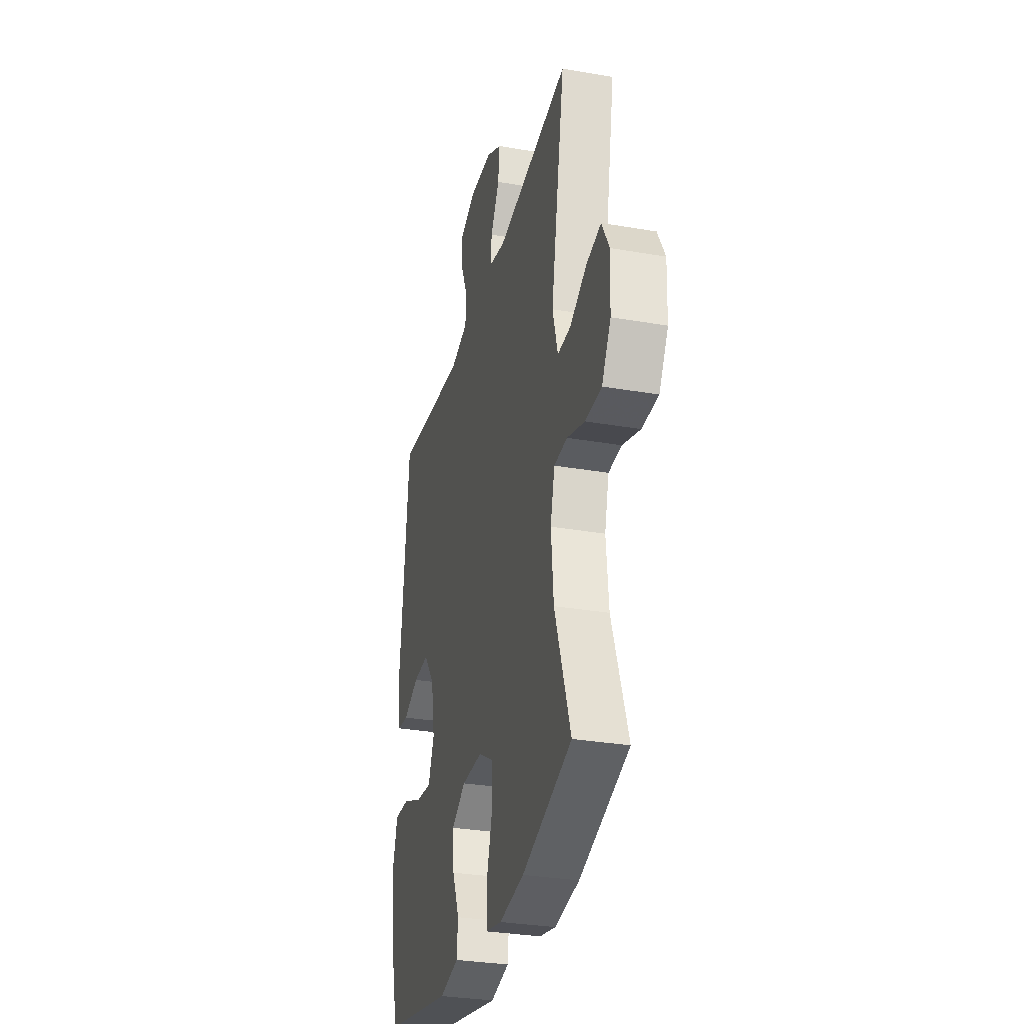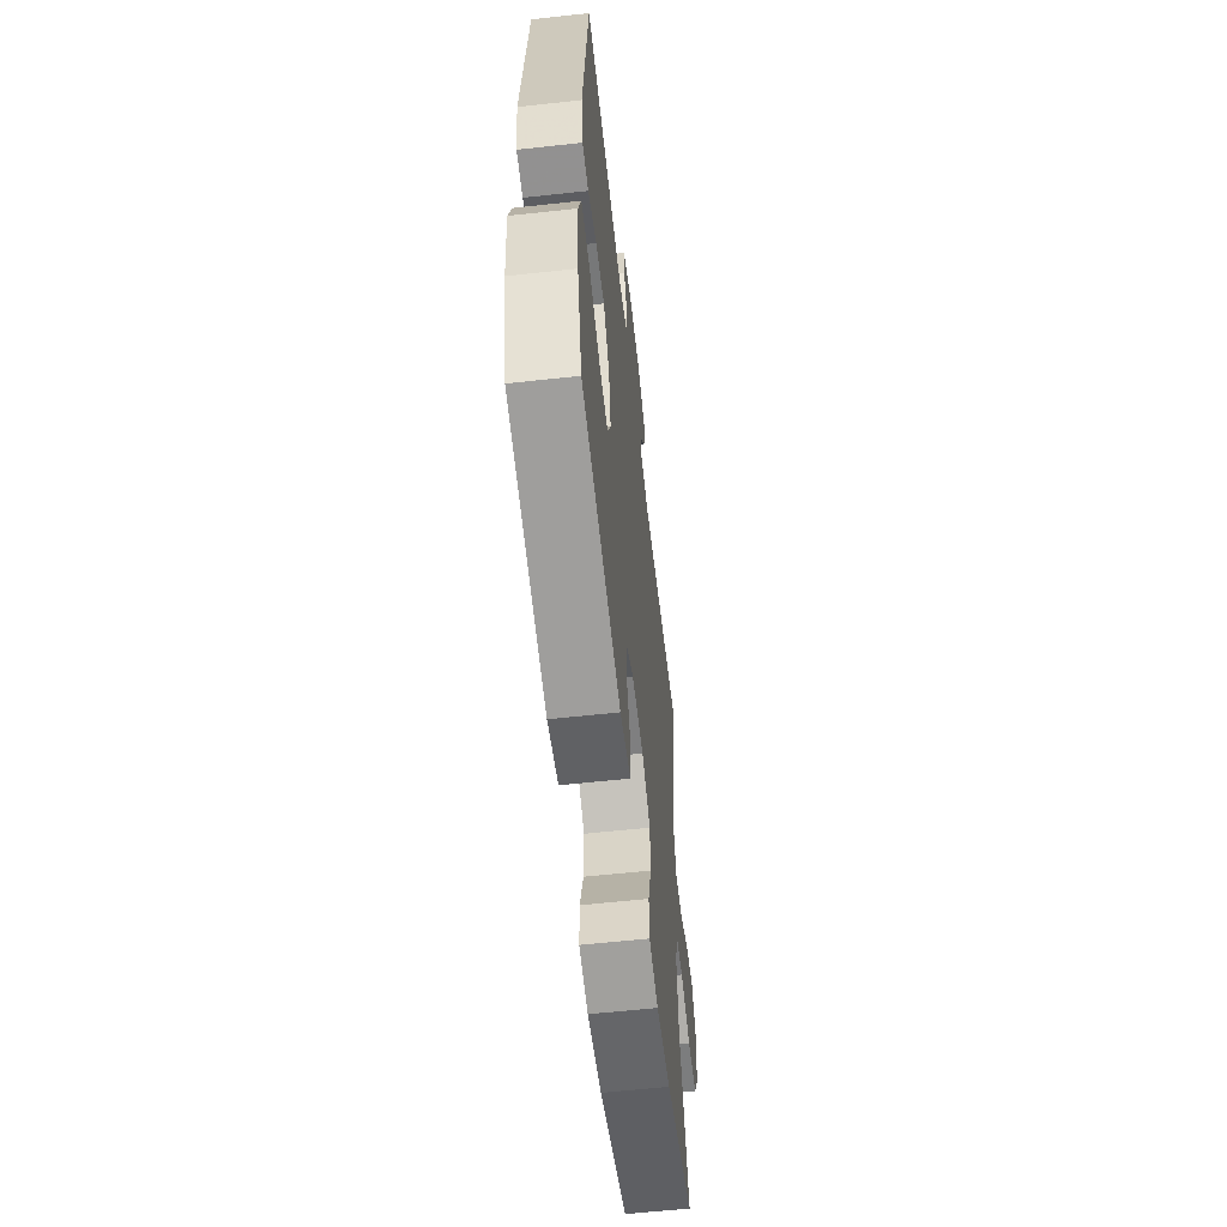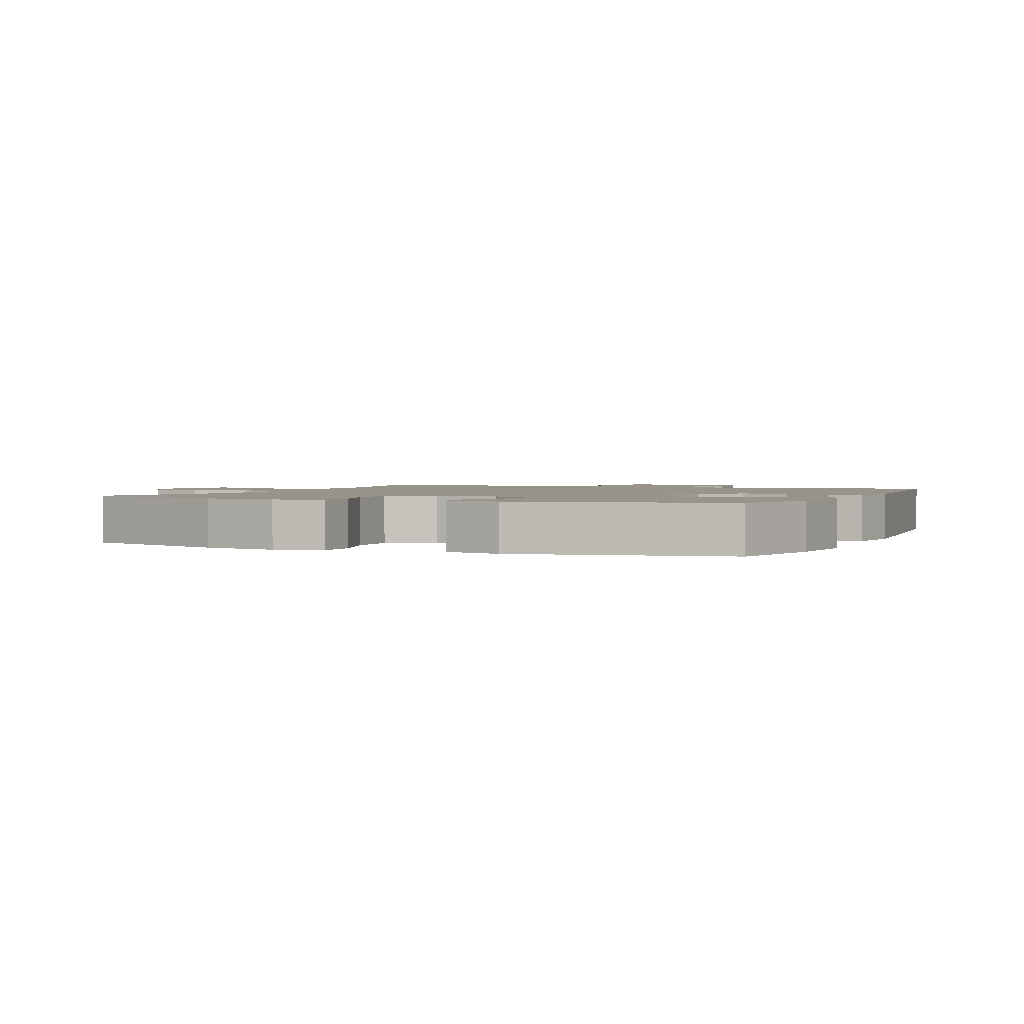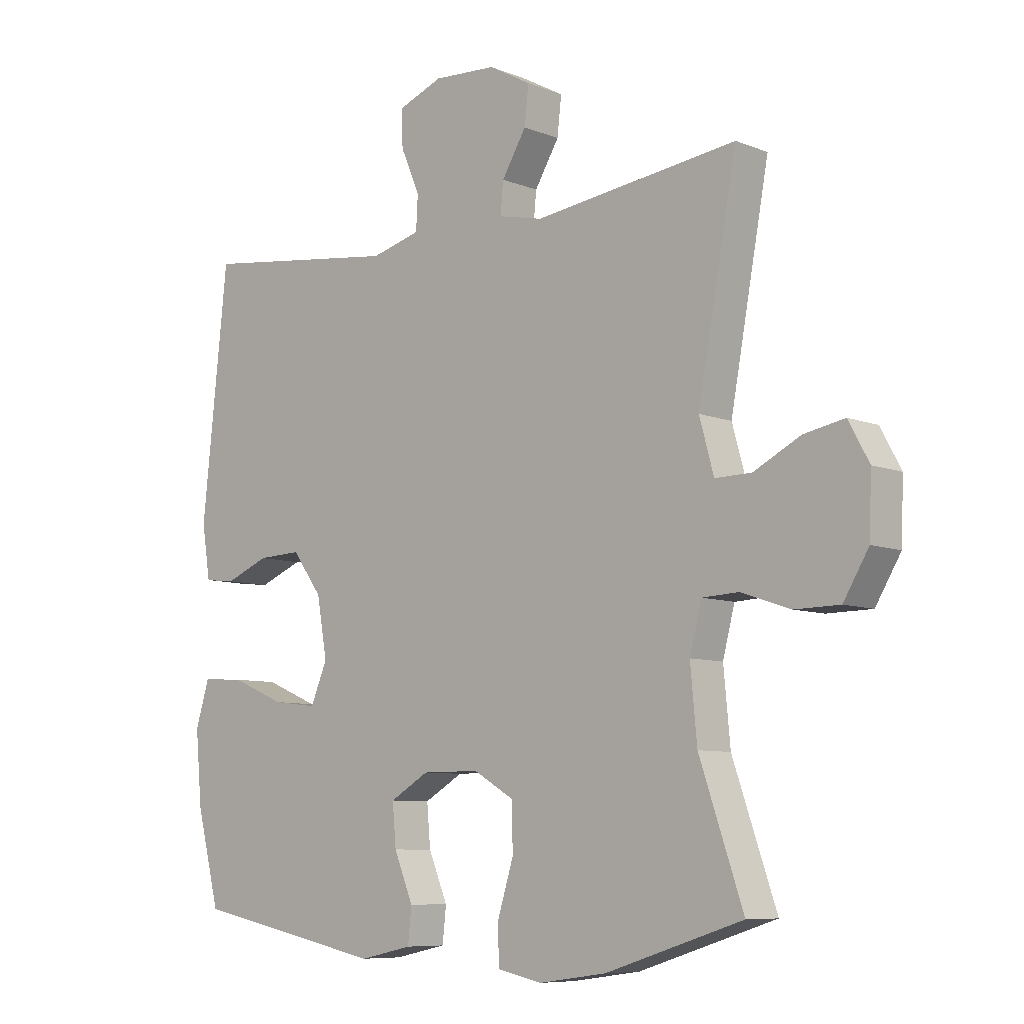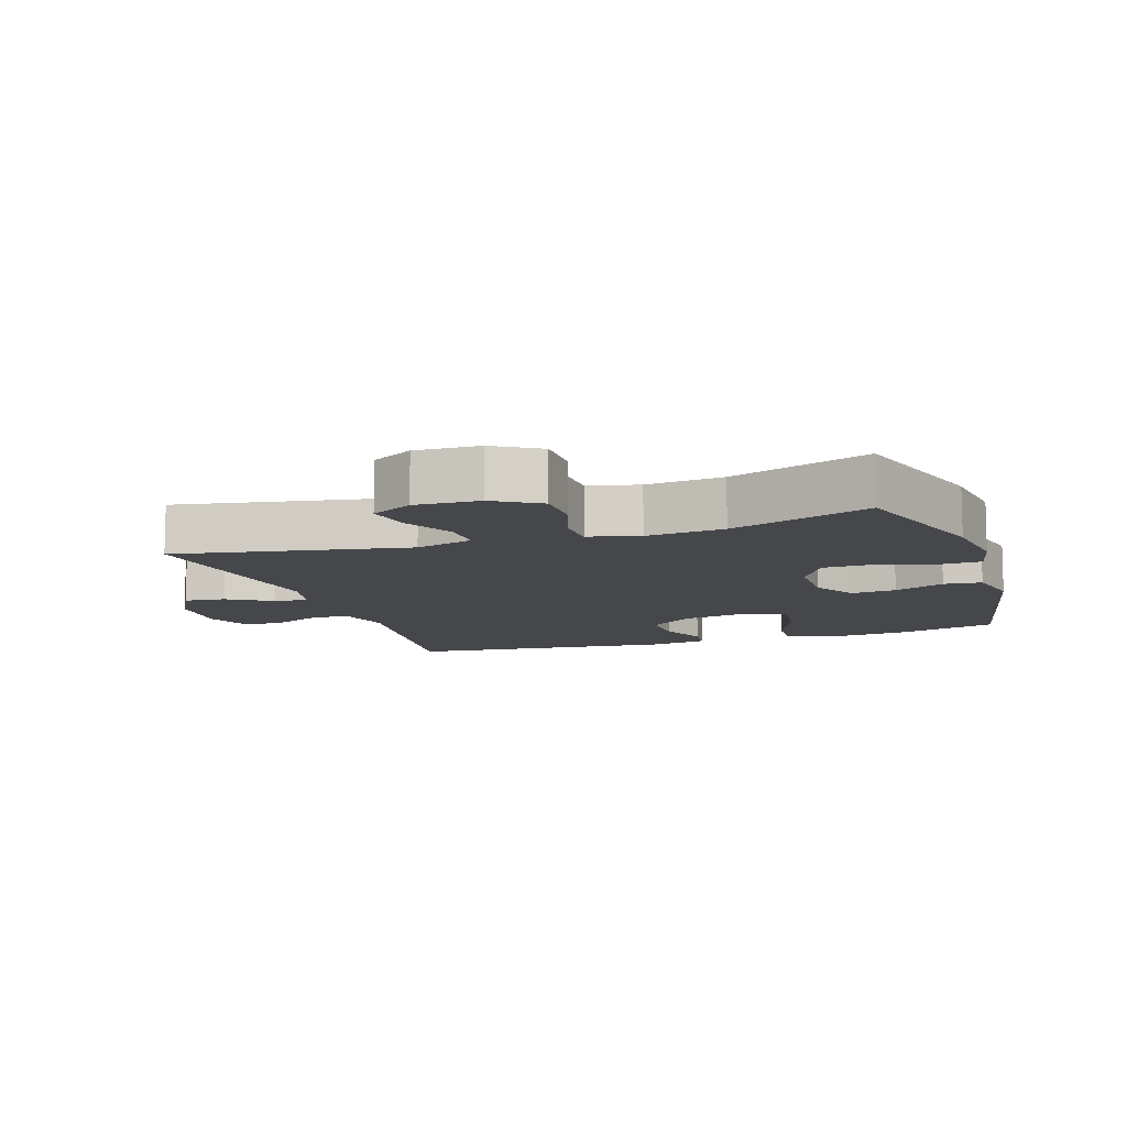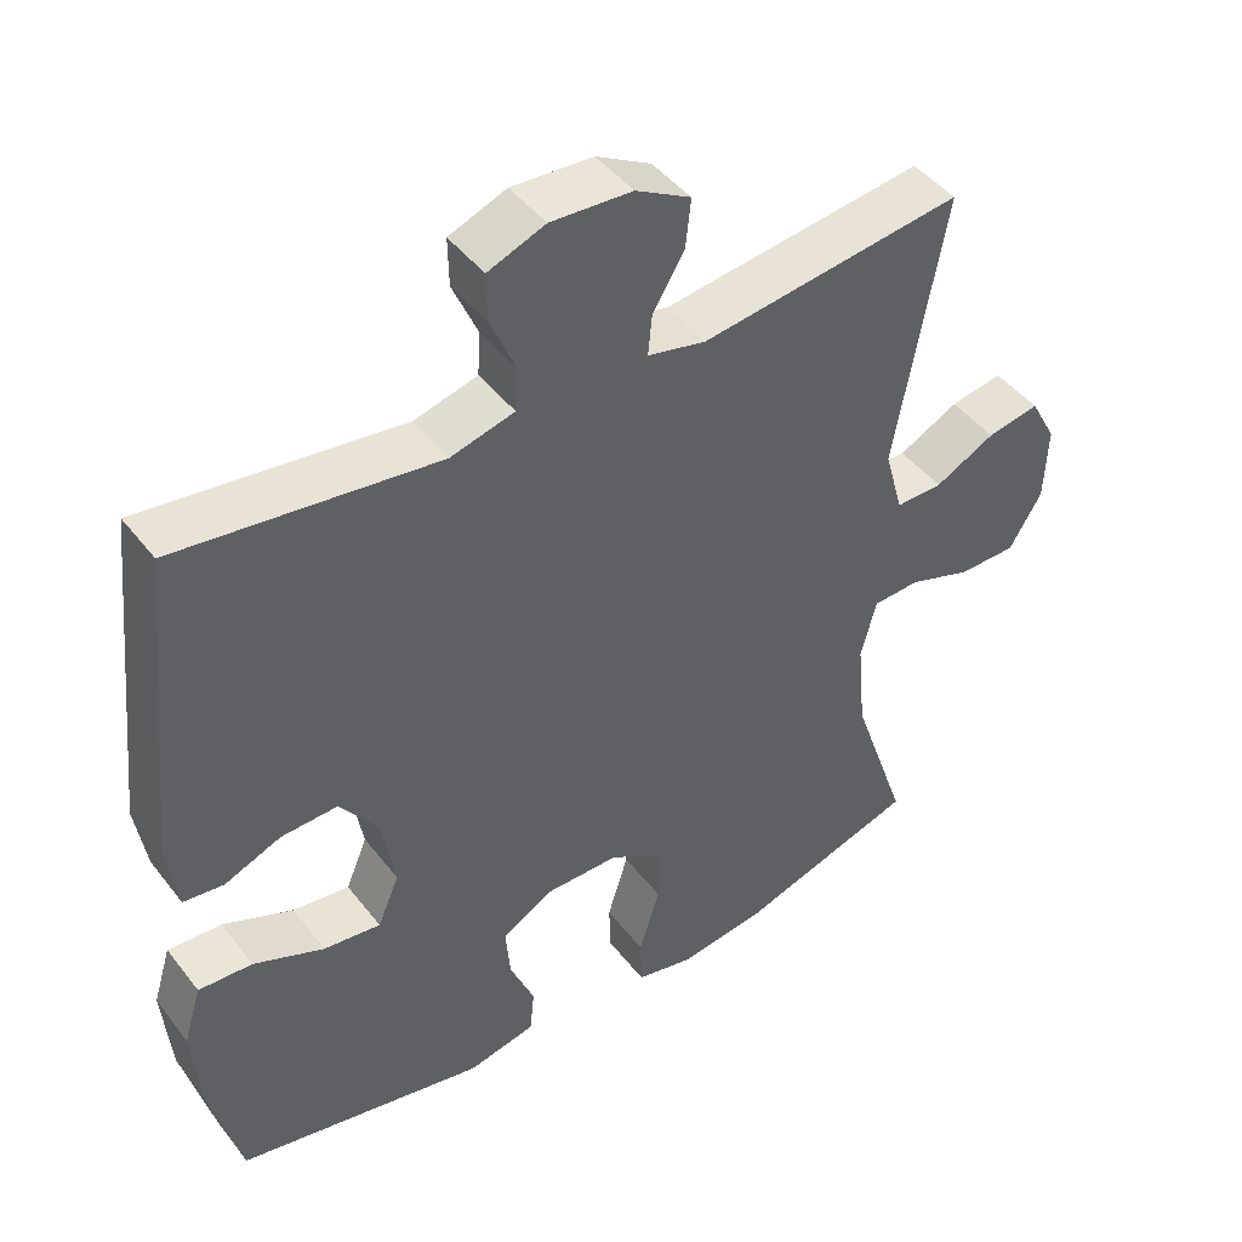
<metadata>
{"format":"obj","ext":"obj","renderer":"f3d","projection":"perspective","resolution":1024,"background":"white","views":[{"elev":-31.1,"azim":76.1,"up":"+Z"},{"elev":-59.7,"azim":-83.6,"up":"+Z"},{"elev":1.8,"azim":-156.4,"up":"+Y"},{"elev":-8.0,"azim":42.3,"up":"+Z"},{"elev":-10.4,"azim":108.4,"up":"+Y"},{"elev":44.9,"azim":-35.2,"up":"+Z"}]}
</metadata>
<code>
v -0.5 0.07 -0.5
v -0.539 0.07 -0.347
v -0.55 0.07 -0.226
v -0.527 0.07 -0.151
v -0.457 0.07 -0.155
v -0.366 0.07 -0.193
v -0.292 0.07 -0.202
v -0.264 0.07 -0.136
v -0.281 0.07 -0.038
v -0.331 0.07 0.03
v -0.404 0.07 0.027
v -0.477 0.07 -0.003
v -0.529 0.07 0.003
v -0.543 0.07 0.092
v -0.5 0.07 0.5
v -0.165 0.07 0.457
v -0.082 0.07 0.479
v -0.079 0.07 0.536
v -0.111 0.07 0.61
v -0.112 0.07 0.672
v -0.038 0.07 0.701
v 0.067 0.07 0.695
v 0.138 0.07 0.656
v 0.131 0.07 0.593
v 0.09 0.07 0.525
v 0.085 0.07 0.473
v 0.16 0.07 0.456
v 0.5 0.07 0.5
v 0.435 0.07 0.147
v 0.459 0.07 0.06
v 0.52 0.07 0.061
v 0.598 0.07 0.101
v 0.666 0.07 0.114
v 0.7 0.07 0.051
v 0.696 0.07 -0.047
v 0.654 0.07 -0.117
v 0.579 0.07 -0.118
v 0.497 0.07 -0.09
v 0.436 0.07 -0.093
v 0.416 0.07 -0.17
v 0.427 0.07 -0.288
v 0.5 0.07 -0.5
v 0.271 0.07 -0.573
v 0.157 0.07 -0.589
v 0.083 0.07 -0.573
v 0.081 0.07 -0.509
v 0.108 0.07 -0.422
v 0.107 0.07 -0.345
v 0.039 0.07 -0.305
v -0.057 0.07 -0.305
v -0.122 0.07 -0.343
v -0.116 0.07 -0.412
v -0.084 0.07 -0.489
v -0.09 0.07 -0.547
v -0.178 0.07 -0.566
v -0.5 0 -0.5
v -0.539 0 -0.347
v -0.55 0 -0.226
v -0.527 0 -0.151
v -0.457 0 -0.155
v -0.366 0 -0.193
v -0.292 0 -0.202
v -0.264 0 -0.136
v -0.281 0 -0.038
v -0.331 0 0.03
v -0.404 0 0.027
v -0.477 0 -0.003
v -0.529 0 0.003
v -0.543 0 0.092
v -0.5 0 0.5
v -0.165 0 0.457
v -0.082 0 0.479
v -0.079 0 0.536
v -0.111 0 0.61
v -0.112 0 0.672
v -0.038 0 0.701
v 0.067 0 0.695
v 0.138 0 0.656
v 0.131 0 0.593
v 0.09 0 0.525
v 0.085 0 0.473
v 0.16 0 0.456
v 0.5 0 0.5
v 0.435 0 0.147
v 0.459 0 0.06
v 0.52 0 0.061
v 0.598 0 0.101
v 0.666 0 0.114
v 0.7 0 0.051
v 0.696 0 -0.047
v 0.654 0 -0.117
v 0.579 0 -0.118
v 0.497 0 -0.09
v 0.436 0 -0.093
v 0.416 0 -0.17
v 0.427 0 -0.288
v 0.5 0 -0.5
v 0.271 0 -0.573
v 0.157 0 -0.589
v 0.083 0 -0.573
v 0.081 0 -0.509
v 0.108 0 -0.422
v 0.107 0 -0.345
v 0.039 0 -0.305
v -0.057 0 -0.305
v -0.122 0 -0.343
v -0.116 0 -0.412
v -0.084 0 -0.489
v -0.09 0 -0.547
v -0.178 0 -0.566
f 4 5 6
f 3 4 6
f 2 3 6
f 1 2 6
f 55 1 6
f 54 55 6
f 53 54 6
f 52 53 6
f 51 52 6 7
f 50 51 7 8
f 49 50 8 9
f 48 49 9 10
f 45 46 47
f 44 45 47
f 43 44 47
f 42 43 47
f 41 42 47
f 40 41 47 48
f 39 40 48 10
f 36 37 38
f 35 36 38
f 34 35 38
f 33 34 38
f 32 33 38
f 31 32 38
f 38 39 10
f 31 38 10
f 30 31 10
f 27 28 29
f 29 30 10
f 27 29 10
f 26 27 10
f 23 24 25
f 22 23 25
f 21 22 25
f 20 21 25
f 19 20 25
f 18 19 25
f 17 18 25 26
f 26 10 11
f 17 26 11
f 16 17 11
f 14 15 16
f 13 14 16
f 12 13 16
f 11 12 16
f 61 60 59
f 61 59 58
f 61 58 57
f 61 57 56
f 61 56 110
f 61 110 109
f 61 109 108
f 61 108 107
f 62 61 107 106
f 63 62 106 105
f 64 63 105 104
f 65 64 104 103
f 102 101 100
f 102 100 99
f 102 99 98
f 102 98 97
f 102 97 96
f 103 102 96 95
f 65 103 95 94
f 93 92 91
f 93 91 90
f 93 90 89
f 93 89 88
f 93 88 87
f 93 87 86
f 65 94 93
f 65 93 86
f 65 86 85
f 84 83 82
f 65 85 84
f 65 84 82
f 65 82 81
f 80 79 78
f 80 78 77
f 80 77 76
f 80 76 75
f 80 75 74
f 80 74 73
f 81 80 73 72
f 66 65 81
f 66 81 72
f 66 72 71
f 71 70 69
f 71 69 68
f 71 68 67
f 71 67 66
f 1 56 57 2
f 2 57 58 3
f 3 58 59 4
f 4 59 60 5
f 5 60 61 6
f 6 61 62 7
f 7 62 63 8
f 8 63 64 9
f 9 64 65 10
f 10 65 66 11
f 11 66 67 12
f 12 67 68 13
f 13 68 69 14
f 14 69 70 15
f 15 70 71 16
f 16 71 72 17
f 17 72 73 18
f 18 73 74 19
f 19 74 75 20
f 20 75 76 21
f 21 76 77 22
f 22 77 78 23
f 23 78 79 24
f 24 79 80 25
f 25 80 81 26
f 26 81 82 27
f 27 82 83 28
f 28 83 84 29
f 29 84 85 30
f 30 85 86 31
f 31 86 87 32
f 32 87 88 33
f 33 88 89 34
f 34 89 90 35
f 35 90 91 36
f 36 91 92 37
f 37 92 93 38
f 38 93 94 39
f 39 94 95 40
f 40 95 96 41
f 41 96 97 42
f 42 97 98 43
f 43 98 99 44
f 44 99 100 45
f 45 100 101 46
f 46 101 102 47
f 47 102 103 48
f 48 103 104 49
f 49 104 105 50
f 50 105 106 51
f 51 106 107 52
f 52 107 108 53
f 53 108 109 54
f 54 109 110 55
f 55 110 56 1

</code>
